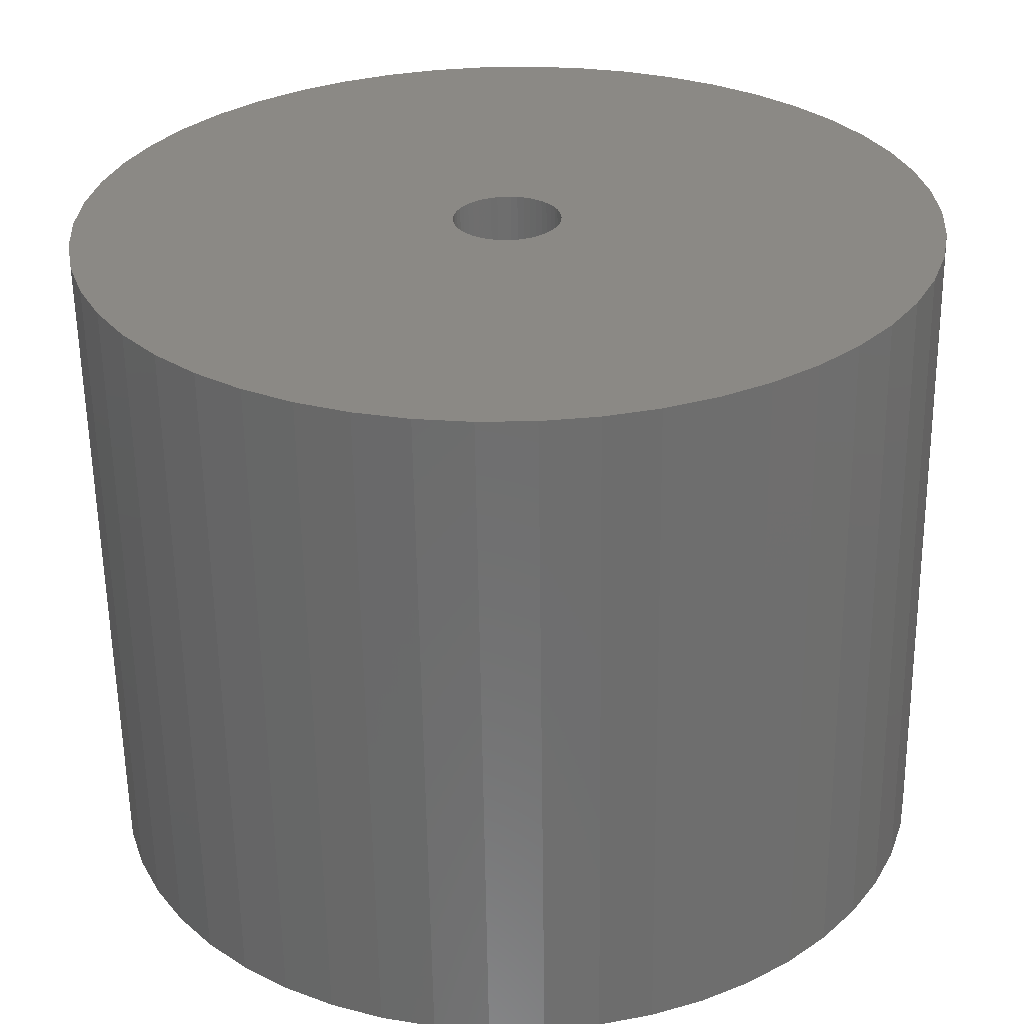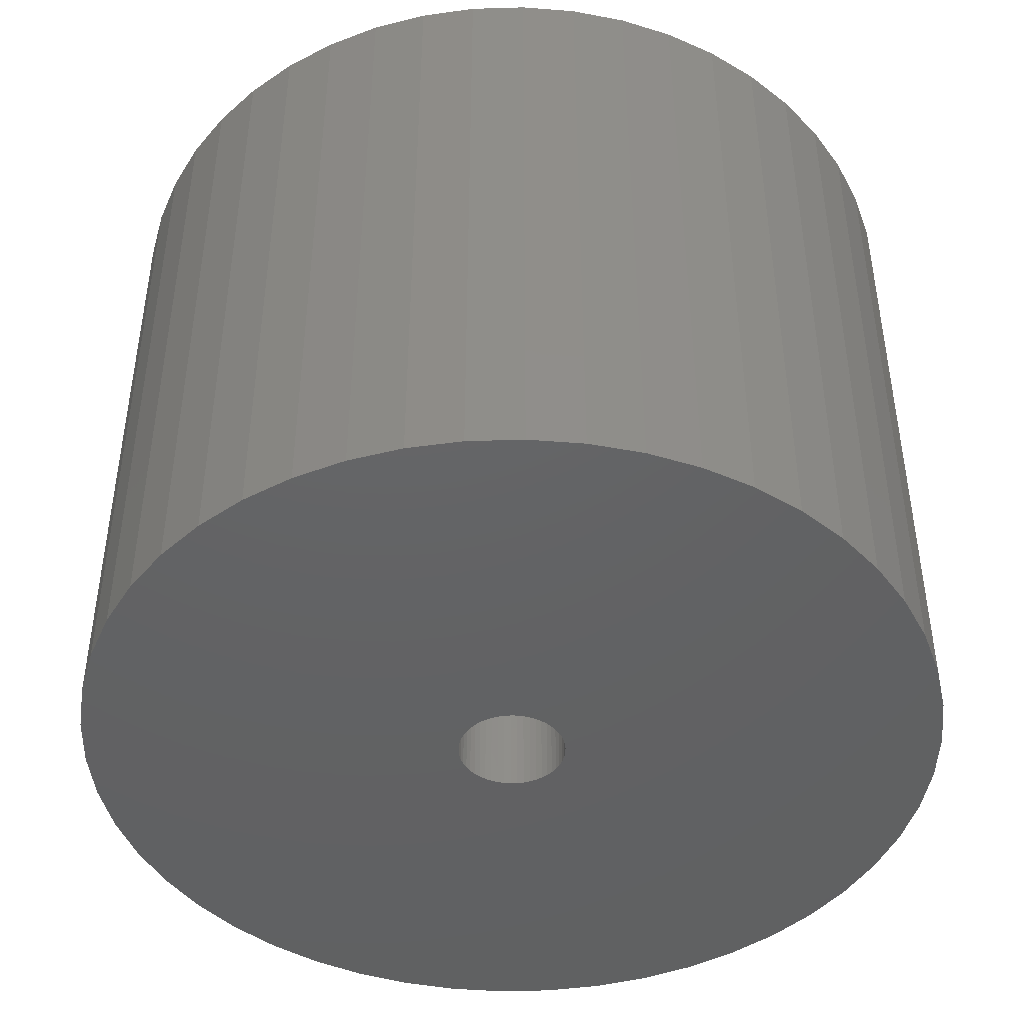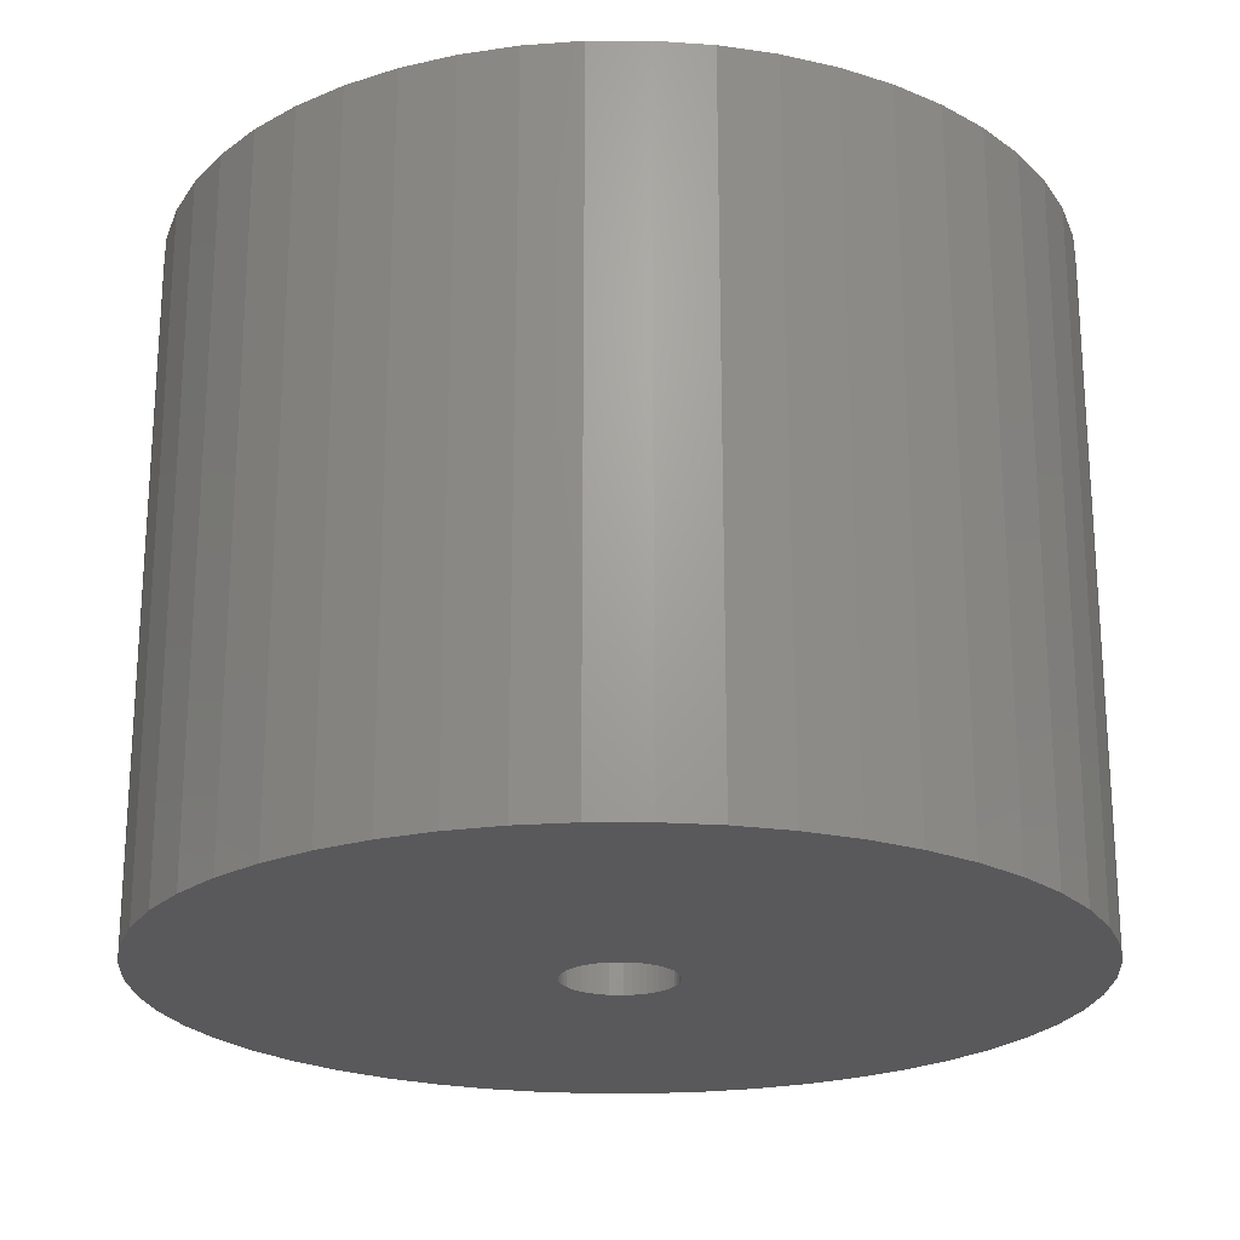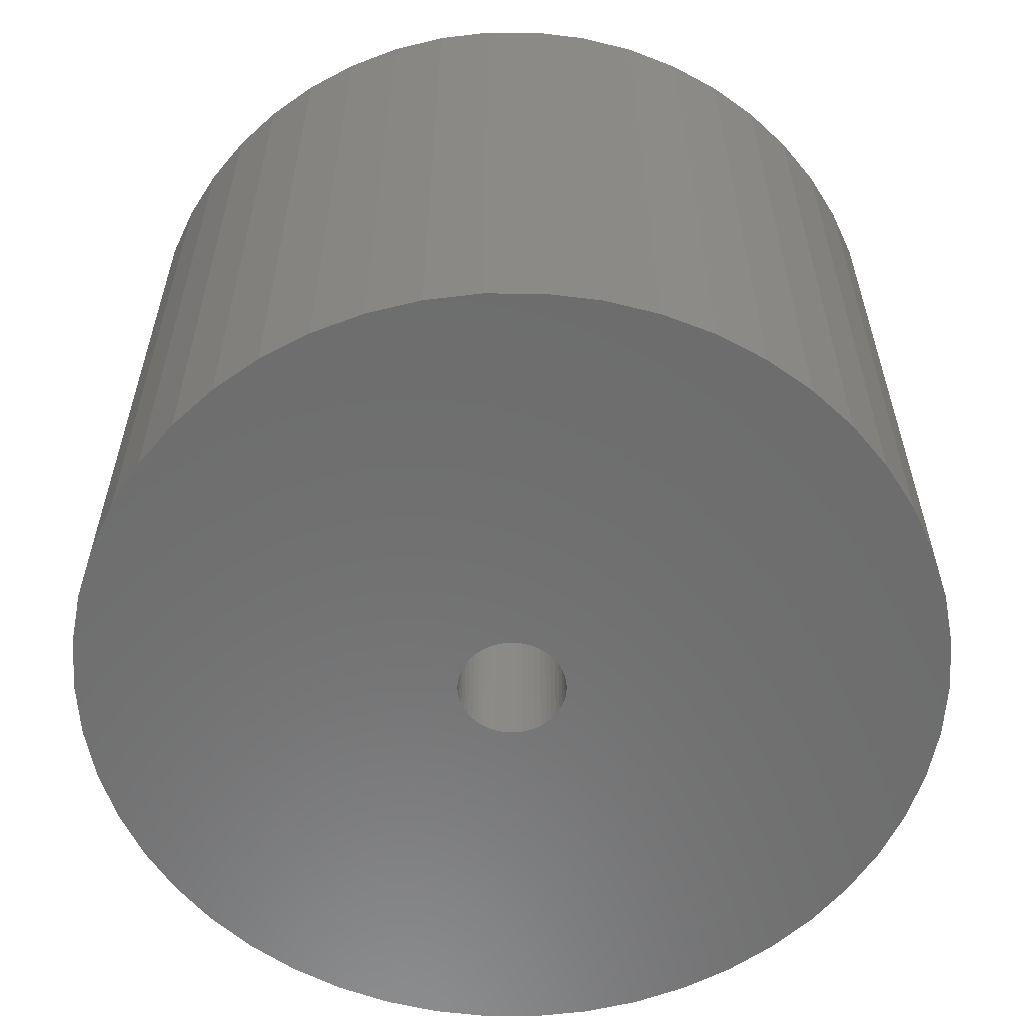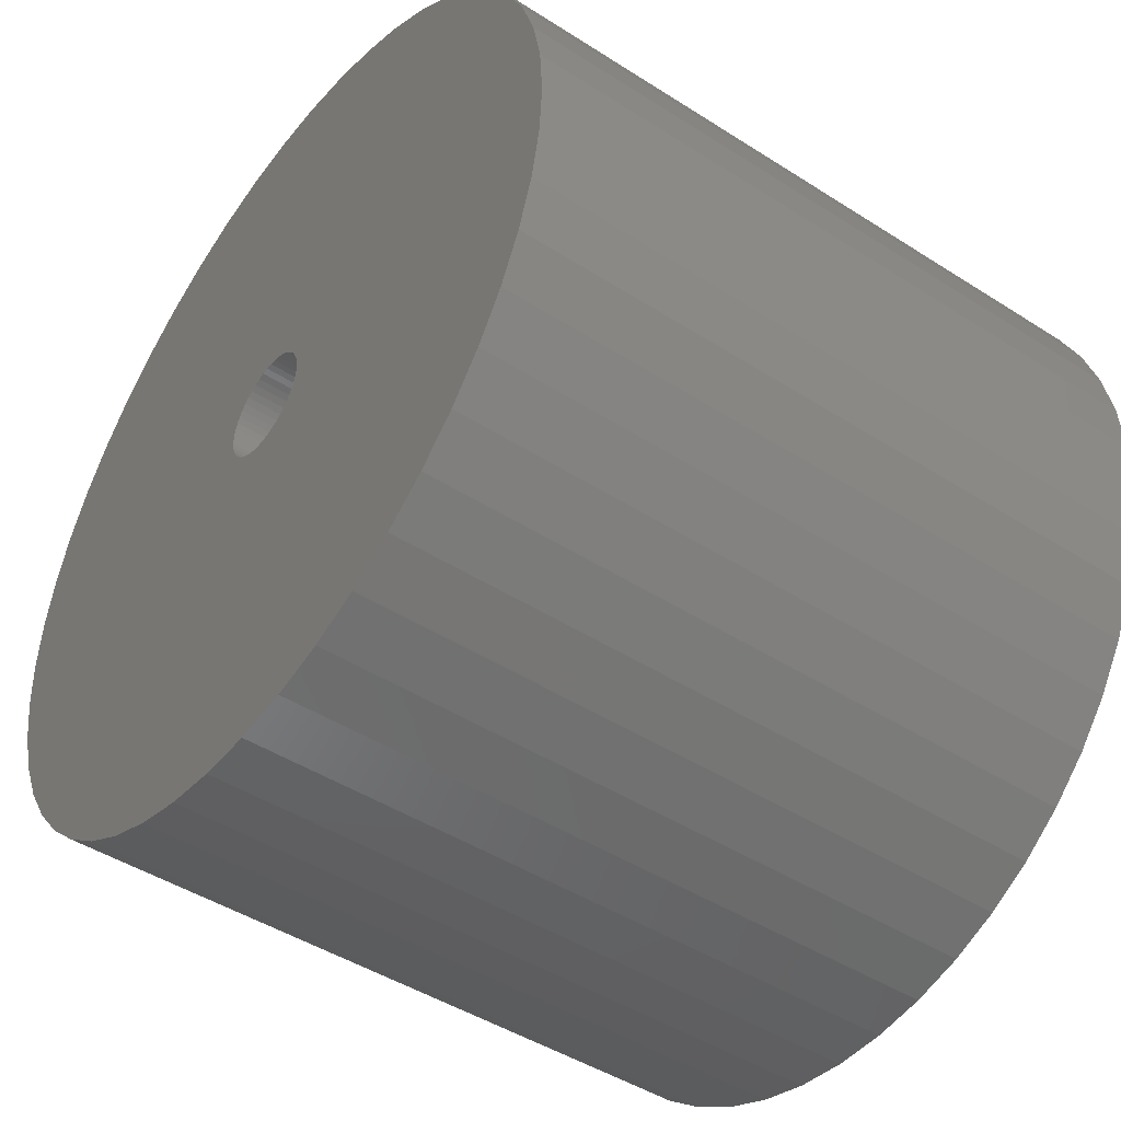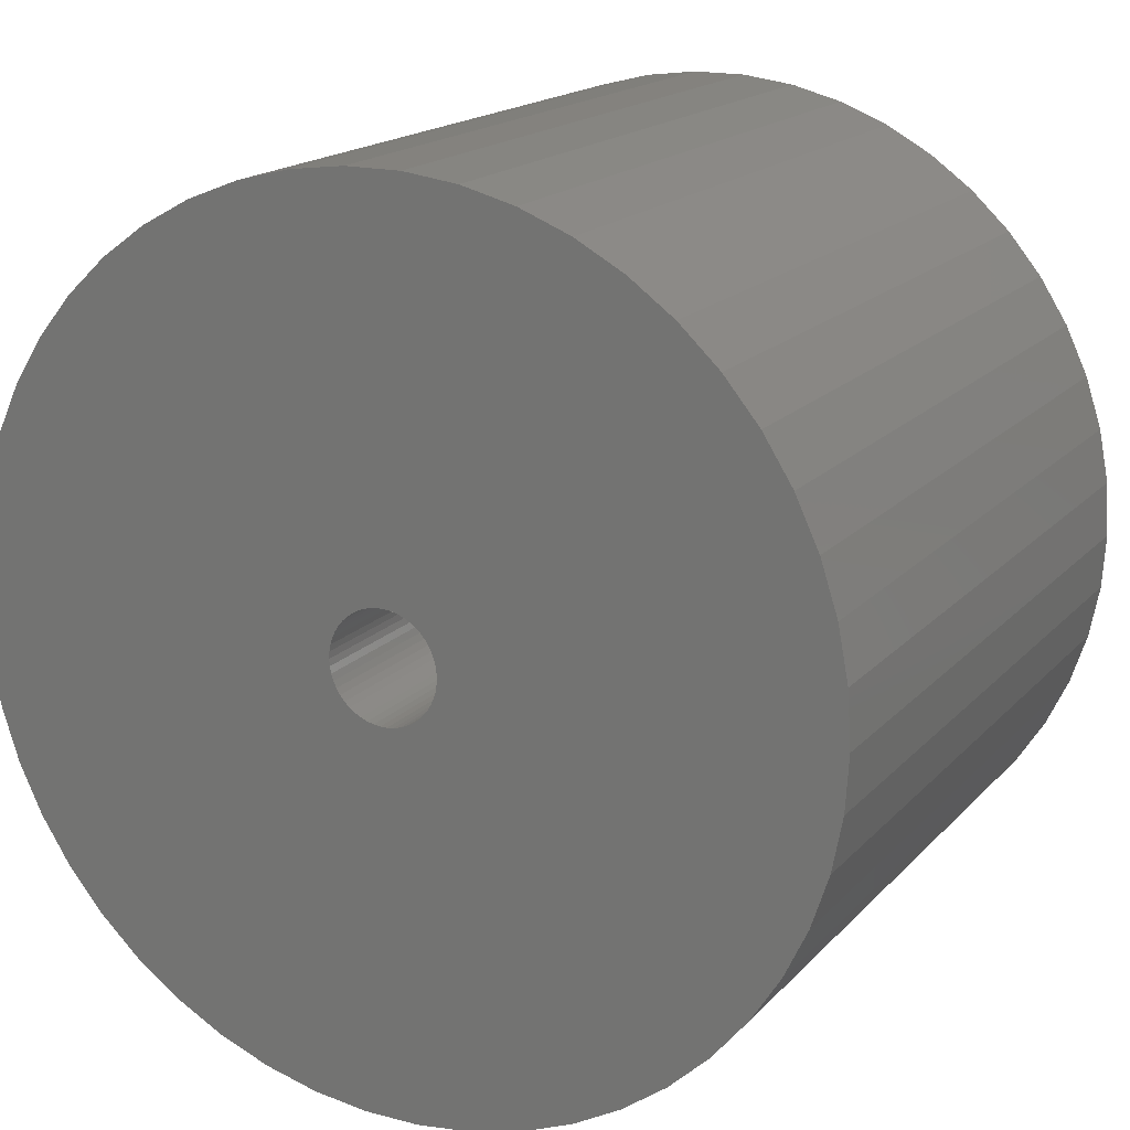
<metadata>
{"format":"stl","ext":"stl","renderer":"f3d","projection":"perspective","resolution":1024,"background":"white","views":[{"elev":-60.0,"azim":-179.2,"up":"+Y"},{"elev":-44.7,"azim":-156.4,"up":"+Z"},{"elev":-22.3,"azim":-143.8,"up":"+Z"},{"elev":-59.0,"azim":-122.5,"up":"+Z"},{"elev":-45.7,"azim":53.6,"up":"+Y"},{"elev":17.3,"azim":-152.3,"up":"+Y"}]}
</metadata>
<code>
# stl→obj: 200 verts, 400 faces
v 16 0 12.5
v 15.87 2.005 -12.5
v 15.87 2.005 12.5
v 16 0 -12.5
v -16 0 -12.5
v -15.87 2.005 12.5
v -15.87 2.005 -12.5
v -16 0 12.5
v 1.005 15.97 -12.5
v -1.005 15.97 12.5
v 1.005 15.97 12.5
v -1.005 15.97 -12.5
v -1.005 -15.97 -12.5
v 1.005 -15.97 12.5
v -1.005 -15.97 12.5
v 1.005 -15.97 -12.5
v 11.66 10.95 -12.5
v 10.2 12.33 12.5
v 11.66 10.95 12.5
v 10.2 12.33 -12.5
v -10.2 12.33 -12.5
v -11.66 10.95 12.5
v -10.2 12.33 12.5
v -11.66 10.95 -12.5
v -4.944 15.22 -12.5
v -6.812 14.48 12.5
v -4.944 15.22 12.5
v -6.812 14.48 -12.5
v 14.88 5.89 12.5
v 14.02 7.708 -12.5
v 14.02 7.708 12.5
v 14.88 5.89 -12.5
v 6.812 14.48 -12.5
v 4.944 15.22 12.5
v 6.812 14.48 12.5
v 4.944 15.22 -12.5
v 2.998 15.72 12.5
v 2.998 15.72 -12.5
v 8.573 13.51 -12.5
v 8.573 13.51 12.5
v -14.88 5.89 -12.5
v -14.02 7.708 12.5
v -14.02 7.708 -12.5
v -14.88 5.89 12.5
v -15.5 3.979 -12.5
v -15.5 3.979 12.5
v -2.998 15.72 12.5
v -2.998 15.72 -12.5
v 2.998 -15.72 12.5
v 2.998 -15.72 -12.5
v 15.5 3.979 12.5
v 15.5 3.979 -12.5
v 12.94 9.405 12.5
v 12.94 9.405 -12.5
v -12.94 9.405 12.5
v -12.94 9.405 -12.5
v 2 0 12.5
v 1.984 0.2507 12.5
v 15.87 -2.005 12.5
v 1.937 0.4974 12.5
v 1.984 -0.2507 12.5
v 1.86 0.7362 12.5
v 15.5 -3.979 12.5
v 1.753 0.9635 12.5
v 1.937 -0.4974 12.5
v 1.618 1.176 12.5
v 14.88 -5.89 12.5
v 1.458 1.369 12.5
v 1.86 -0.7362 12.5
v 1.275 1.541 12.5
v 14.02 -7.708 12.5
v 1.072 1.689 12.5
v 1.753 -0.9635 12.5
v 0.8516 1.81 12.5
v 12.94 -9.405 12.5
v 0.618 1.902 12.5
v 1.618 -1.176 12.5
v 11.66 -10.95 12.5
v 0.3748 1.965 12.5
v 0.1256 1.996 12.5
v -0.1256 1.996 12.5
v -0.3748 1.965 12.5
v -0.618 1.902 12.5
v -0.8516 1.81 12.5
v -1.072 1.689 12.5
v -8.573 13.51 12.5
v -1.275 1.541 12.5
v -1.458 1.369 12.5
v -1.618 1.176 12.5
v 1.458 -1.369 12.5
v 10.2 -12.33 12.5
v 1.275 -1.541 12.5
v 8.573 -13.51 12.5
v 1.072 -1.689 12.5
v 6.812 -14.48 12.5
v 0.8516 -1.81 12.5
v 4.944 -15.22 12.5
v 0.618 -1.902 12.5
v 0.3748 -1.965 12.5
v 0.1256 -1.996 12.5
v -0.1256 -1.996 12.5
v -0.3748 -1.965 12.5
v -2.998 -15.72 12.5
v -0.618 -1.902 12.5
v -4.944 -15.22 12.5
v -0.8516 -1.81 12.5
v -6.812 -14.48 12.5
v -1.072 -1.689 12.5
v -8.573 -13.51 12.5
v -1.275 -1.541 12.5
v -10.2 -12.33 12.5
v -1.458 -1.369 12.5
v -11.66 -10.95 12.5
v -1.618 -1.176 12.5
v -12.94 -9.405 12.5
v -1.753 -0.9635 12.5
v -14.02 -7.708 12.5
v -1.86 -0.7362 12.5
v -14.88 -5.89 12.5
v -1.937 -0.4974 12.5
v -15.5 -3.979 12.5
v -1.984 -0.2507 12.5
v -15.87 -2.005 12.5
v -2 0 12.5
v -1.753 0.9635 12.5
v -1.86 0.7362 12.5
v -1.937 0.4974 12.5
v -1.984 0.2507 12.5
v -8.573 13.51 -12.5
v 15.87 -2.005 -12.5
v 14.88 -5.89 -12.5
v 14.02 -7.708 -12.5
v -11.66 -10.95 -12.5
v -10.2 -12.33 -12.5
v -14.02 -7.708 -12.5
v -14.88 -5.89 -12.5
v -12.94 -9.405 -12.5
v 2 0 -12.5
v 1.984 -0.2507 -12.5
v 15.5 -3.979 -12.5
v 1.937 -0.4974 -12.5
v 1.984 0.2507 -12.5
v 1.86 -0.7362 -12.5
v 1.753 -0.9635 -12.5
v 12.94 -9.405 -12.5
v 1.937 0.4974 -12.5
v 1.618 -1.176 -12.5
v 11.66 -10.95 -12.5
v 1.458 -1.369 -12.5
v 10.2 -12.33 -12.5
v 1.86 0.7362 -12.5
v 1.275 -1.541 -12.5
v 8.573 -13.51 -12.5
v 1.072 -1.689 -12.5
v 6.812 -14.48 -12.5
v 1.753 0.9635 -12.5
v 0.8516 -1.81 -12.5
v 4.944 -15.22 -12.5
v 0.618 -1.902 -12.5
v 1.618 1.176 -12.5
v 0.3748 -1.965 -12.5
v 0.1256 -1.996 -12.5
v -0.1256 -1.996 -12.5
v -0.3748 -1.965 -12.5
v -2.998 -15.72 -12.5
v -0.618 -1.902 -12.5
v -4.944 -15.22 -12.5
v -0.8516 -1.81 -12.5
v -6.812 -14.48 -12.5
v -1.072 -1.689 -12.5
v -8.573 -13.51 -12.5
v -1.275 -1.541 -12.5
v -1.458 -1.369 -12.5
v -1.618 -1.176 -12.5
v 1.458 1.369 -12.5
v 1.275 1.541 -12.5
v 1.072 1.689 -12.5
v 0.8516 1.81 -12.5
v 0.618 1.902 -12.5
v 0.3748 1.965 -12.5
v 0.1256 1.996 -12.5
v -0.1256 1.996 -12.5
v -0.3748 1.965 -12.5
v -0.618 1.902 -12.5
v -0.8516 1.81 -12.5
v -1.072 1.689 -12.5
v -1.275 1.541 -12.5
v -1.458 1.369 -12.5
v -1.618 1.176 -12.5
v -1.753 0.9635 -12.5
v -1.86 0.7362 -12.5
v -1.937 0.4974 -12.5
v -1.984 0.2507 -12.5
v -2 0 -12.5
v -1.753 -0.9635 -12.5
v -1.86 -0.7362 -12.5
v -1.937 -0.4974 -12.5
v -15.5 -3.979 -12.5
v -1.984 -0.2507 -12.5
v -15.87 -2.005 -12.5
f 1 2 3
f 2 1 4
f 5 6 7
f 6 5 8
f 9 10 11
f 10 9 12
f 13 14 15
f 14 13 16
f 17 18 19
f 18 17 20
f 21 22 23
f 22 21 24
f 25 26 27
f 26 25 28
f 29 30 31
f 30 29 32
f 33 34 35
f 34 33 36
f 36 37 34
f 37 36 38
f 39 35 40
f 35 39 33
f 41 42 43
f 42 41 44
f 45 44 41
f 44 45 46
f 12 47 10
f 47 12 48
f 16 49 14
f 49 16 50
f 51 32 29
f 32 51 52
f 3 52 51
f 52 3 2
f 53 17 19
f 17 53 54
f 31 54 53
f 54 31 30
f 38 11 37
f 11 38 9
f 20 40 18
f 40 20 39
f 43 55 56
f 55 43 42
f 56 22 24
f 22 56 55
f 7 46 45
f 46 7 6
f 57 1 3
f 58 3 51
f 1 57 59
f 60 51 29
f 61 59 57
f 62 29 31
f 59 61 63
f 64 31 53
f 65 63 61
f 66 53 19
f 63 65 67
f 68 19 18
f 69 67 65
f 70 18 40
f 67 69 71
f 72 40 35
f 73 71 69
f 74 35 34
f 71 73 75
f 76 34 37
f 77 75 73
f 75 77 78
f 3 58 57
f 51 60 58
f 29 62 60
f 31 64 62
f 53 66 64
f 19 68 66
f 18 70 68
f 40 72 70
f 79 37 11
f 35 74 72
f 34 76 74
f 37 79 76
f 11 80 79
f 11 81 80
f 10 81 11
f 81 10 82
f 47 82 10
f 82 47 83
f 27 83 47
f 83 27 84
f 26 84 27
f 84 26 85
f 86 85 26
f 85 86 87
f 23 87 86
f 87 23 88
f 22 88 23
f 88 22 89
f 90 78 77
f 78 90 91
f 92 91 90
f 91 92 93
f 94 93 92
f 93 94 95
f 96 95 94
f 95 96 97
f 98 97 96
f 97 98 49
f 99 49 98
f 49 99 14
f 100 14 99
f 101 14 100
f 15 101 102
f 103 102 104
f 105 104 106
f 101 15 14
f 107 106 108
f 109 108 110
f 111 110 112
f 113 112 114
f 115 114 116
f 117 116 118
f 119 118 120
f 121 120 122
f 123 122 124
f 55 89 22
f 102 103 15
f 89 55 125
f 104 105 103
f 42 125 55
f 106 107 105
f 125 42 126
f 108 109 107
f 44 126 42
f 110 111 109
f 126 44 127
f 112 113 111
f 46 127 44
f 114 115 113
f 127 46 128
f 116 117 115
f 6 128 46
f 118 119 117
f 128 6 124
f 120 121 119
f 8 124 6
f 122 123 121
f 124 8 123
f 28 86 26
f 86 28 129
f 129 23 86
f 23 129 21
f 48 27 47
f 27 48 25
f 59 4 1
f 4 59 130
f 71 131 67
f 131 71 132
f 133 111 113
f 111 133 134
f 135 119 136
f 119 135 117
f 137 117 135
f 117 137 115
f 138 4 130
f 139 130 140
f 4 138 2
f 141 140 131
f 142 2 138
f 143 131 132
f 2 142 52
f 144 132 145
f 146 52 142
f 147 145 148
f 52 146 32
f 149 148 150
f 151 32 146
f 152 150 153
f 32 151 30
f 154 153 155
f 156 30 151
f 157 155 158
f 30 156 54
f 159 158 50
f 160 54 156
f 54 160 17
f 130 139 138
f 140 141 139
f 131 143 141
f 132 144 143
f 145 147 144
f 148 149 147
f 150 152 149
f 153 154 152
f 161 50 16
f 155 157 154
f 158 159 157
f 50 161 159
f 16 162 161
f 16 163 162
f 13 163 16
f 163 13 164
f 165 164 13
f 164 165 166
f 167 166 165
f 166 167 168
f 169 168 167
f 168 169 170
f 171 170 169
f 170 171 172
f 134 172 171
f 172 134 173
f 133 173 134
f 173 133 174
f 175 17 160
f 17 175 20
f 176 20 175
f 20 176 39
f 177 39 176
f 39 177 33
f 178 33 177
f 33 178 36
f 179 36 178
f 36 179 38
f 180 38 179
f 38 180 9
f 181 9 180
f 182 9 181
f 12 182 183
f 48 183 184
f 25 184 185
f 182 12 9
f 28 185 186
f 129 186 187
f 21 187 188
f 24 188 189
f 56 189 190
f 43 190 191
f 41 191 192
f 45 192 193
f 7 193 194
f 137 174 133
f 183 48 12
f 174 137 195
f 184 25 48
f 135 195 137
f 185 28 25
f 195 135 196
f 186 129 28
f 136 196 135
f 187 21 129
f 196 136 197
f 188 24 21
f 198 197 136
f 189 56 24
f 197 198 199
f 190 43 56
f 200 199 198
f 191 41 43
f 199 200 194
f 192 45 41
f 5 194 200
f 193 7 45
f 194 5 7
f 155 93 95
f 93 155 153
f 67 140 63
f 140 67 131
f 133 115 137
f 115 133 113
f 136 121 198
f 121 136 119
f 150 78 91
f 78 150 148
f 158 95 97
f 95 158 155
f 50 97 49
f 97 50 158
f 63 130 59
f 130 63 140
f 75 132 71
f 132 75 145
f 78 145 75
f 145 78 148
f 165 15 103
f 15 165 13
f 169 105 107
f 105 169 167
f 167 103 105
f 103 167 165
f 198 123 200
f 123 198 121
f 200 8 5
f 8 200 123
f 153 91 93
f 91 153 150
f 171 107 109
f 107 171 169
f 134 109 111
f 109 134 171
f 138 58 142
f 58 138 57
f 124 193 128
f 193 124 194
f 182 80 81
f 80 182 181
f 162 101 100
f 101 162 163
f 176 68 70
f 68 176 175
f 188 87 88
f 87 188 187
f 185 83 84
f 83 185 184
f 151 64 156
f 64 151 62
f 142 60 146
f 60 142 58
f 179 74 76
f 74 179 178
f 177 70 72
f 70 177 176
f 126 190 125
f 190 126 191
f 125 189 89
f 189 125 190
f 127 191 126
f 191 127 192
f 186 84 85
f 84 186 185
f 184 82 83
f 82 184 183
f 143 65 141
f 65 143 69
f 146 62 151
f 62 146 60
f 160 68 175
f 68 160 66
f 156 66 160
f 66 156 64
f 180 76 79
f 76 180 179
f 181 79 80
f 79 181 180
f 178 72 74
f 72 178 177
f 89 188 88
f 188 89 189
f 128 192 127
f 192 128 193
f 187 85 87
f 85 187 186
f 183 81 82
f 81 183 182
f 139 57 138
f 57 139 61
f 141 61 139
f 61 141 65
f 172 112 110
f 112 172 173
f 116 196 118
f 196 116 195
f 154 96 94
f 96 154 157
f 157 98 96
f 98 157 159
f 144 69 143
f 69 144 73
f 118 197 120
f 197 118 196
f 152 94 92
f 94 152 154
f 159 99 98
f 99 159 161
f 161 100 99
f 100 161 162
f 147 73 144
f 73 147 77
f 149 77 147
f 77 149 90
f 164 104 102
f 104 164 166
f 112 174 114
f 174 112 173
f 114 195 116
f 195 114 174
f 120 199 122
f 199 120 197
f 122 194 124
f 194 122 199
f 149 92 90
f 92 149 152
f 168 108 106
f 108 168 170
f 170 110 108
f 110 170 172
f 163 102 101
f 102 163 164
f 166 106 104
f 106 166 168

</code>
